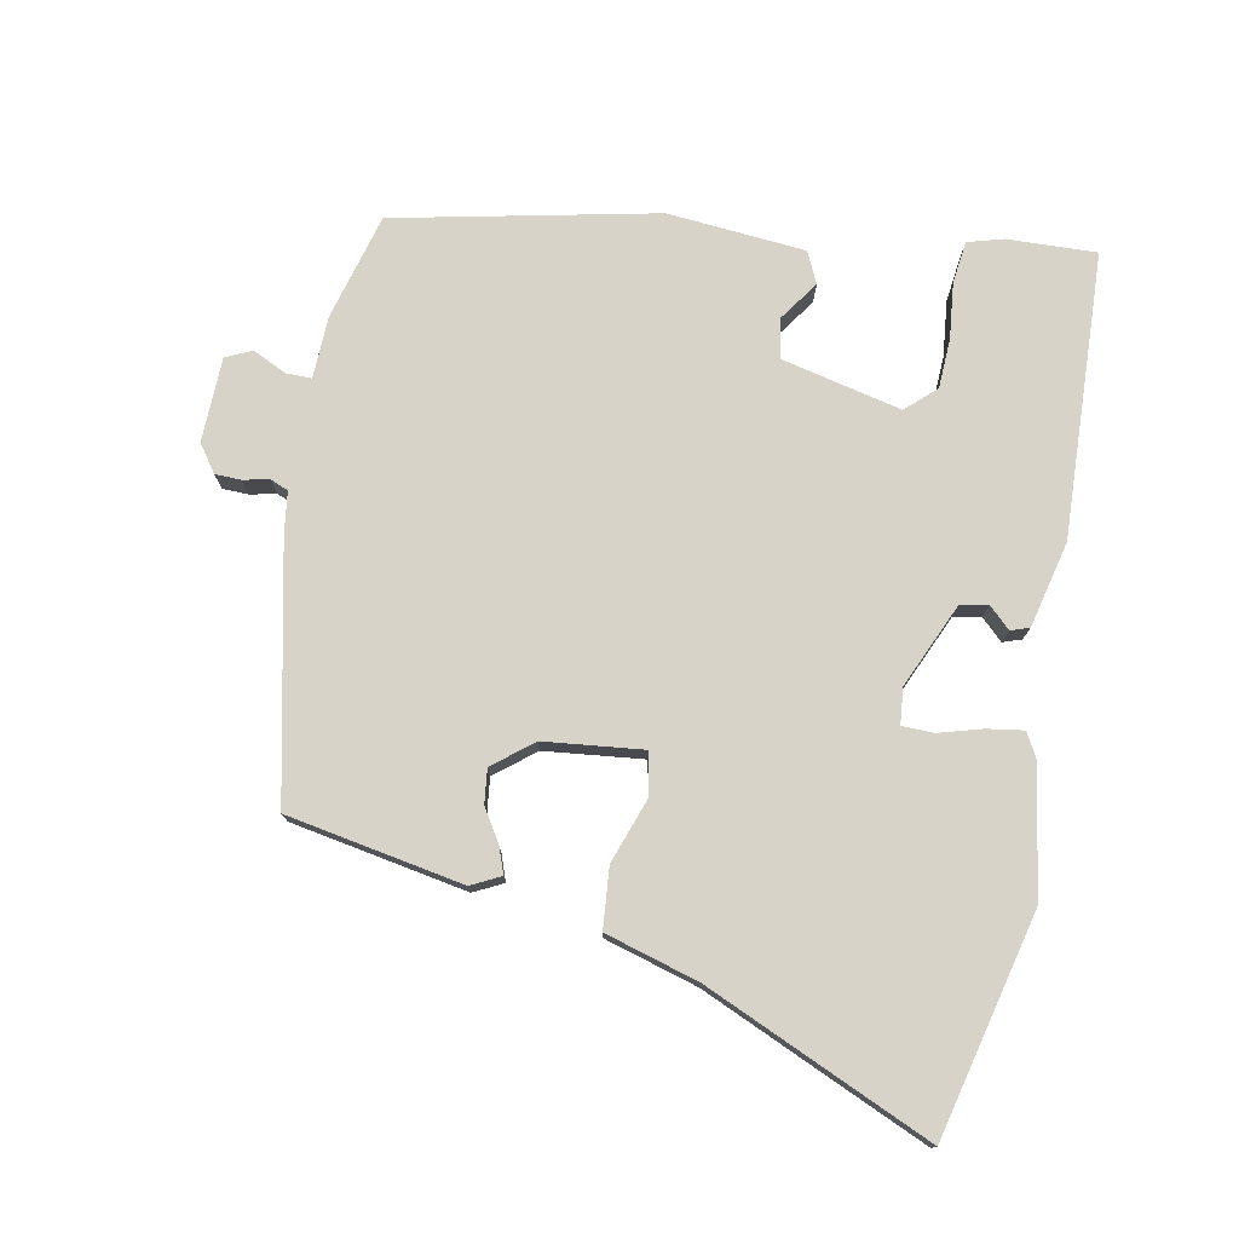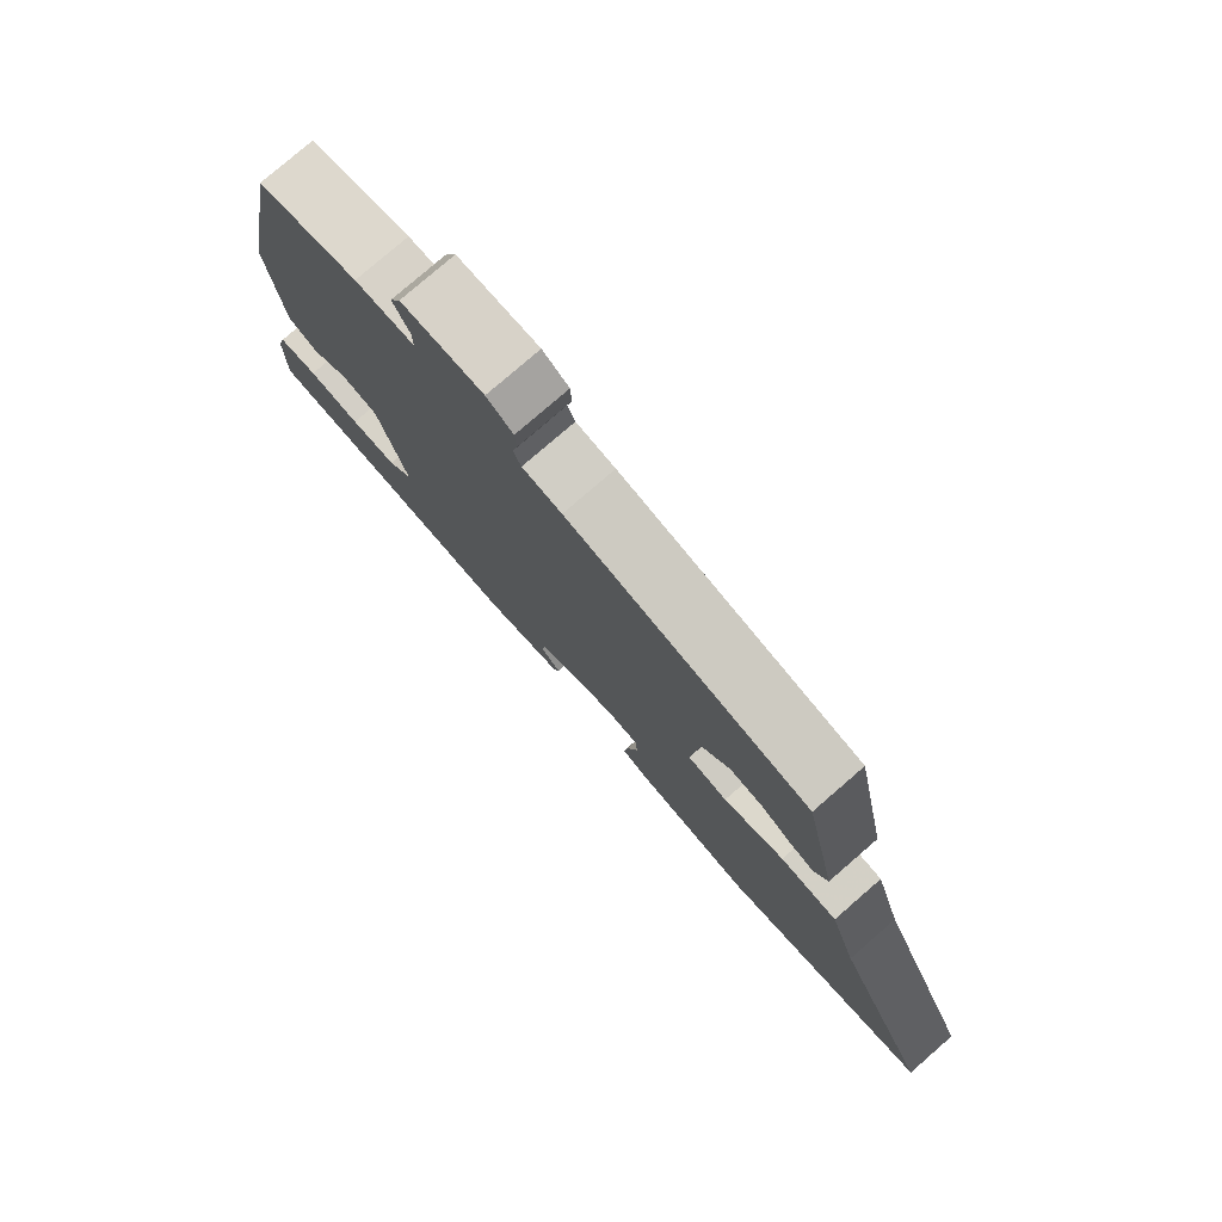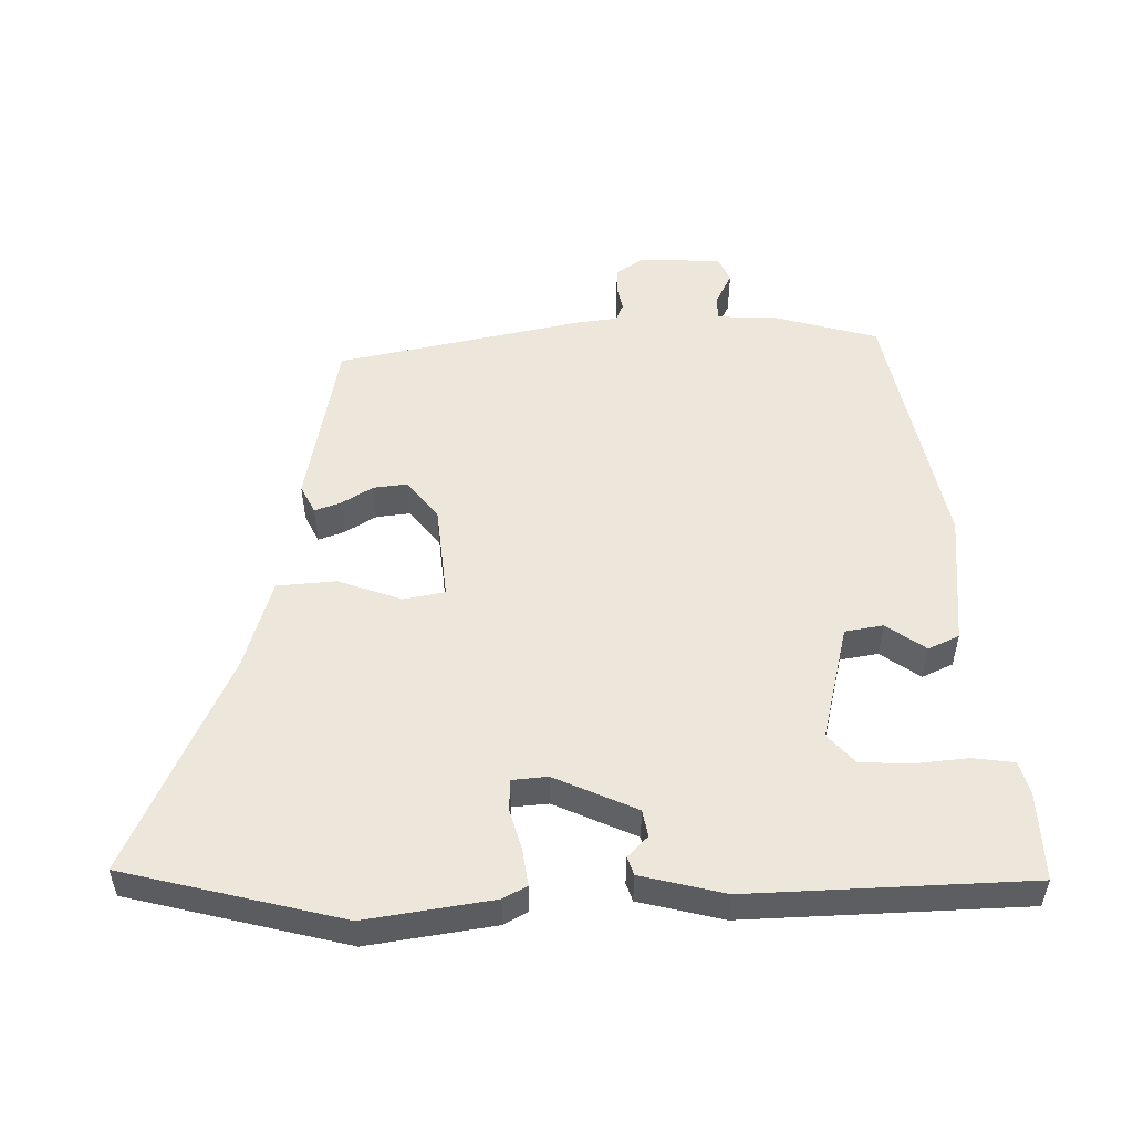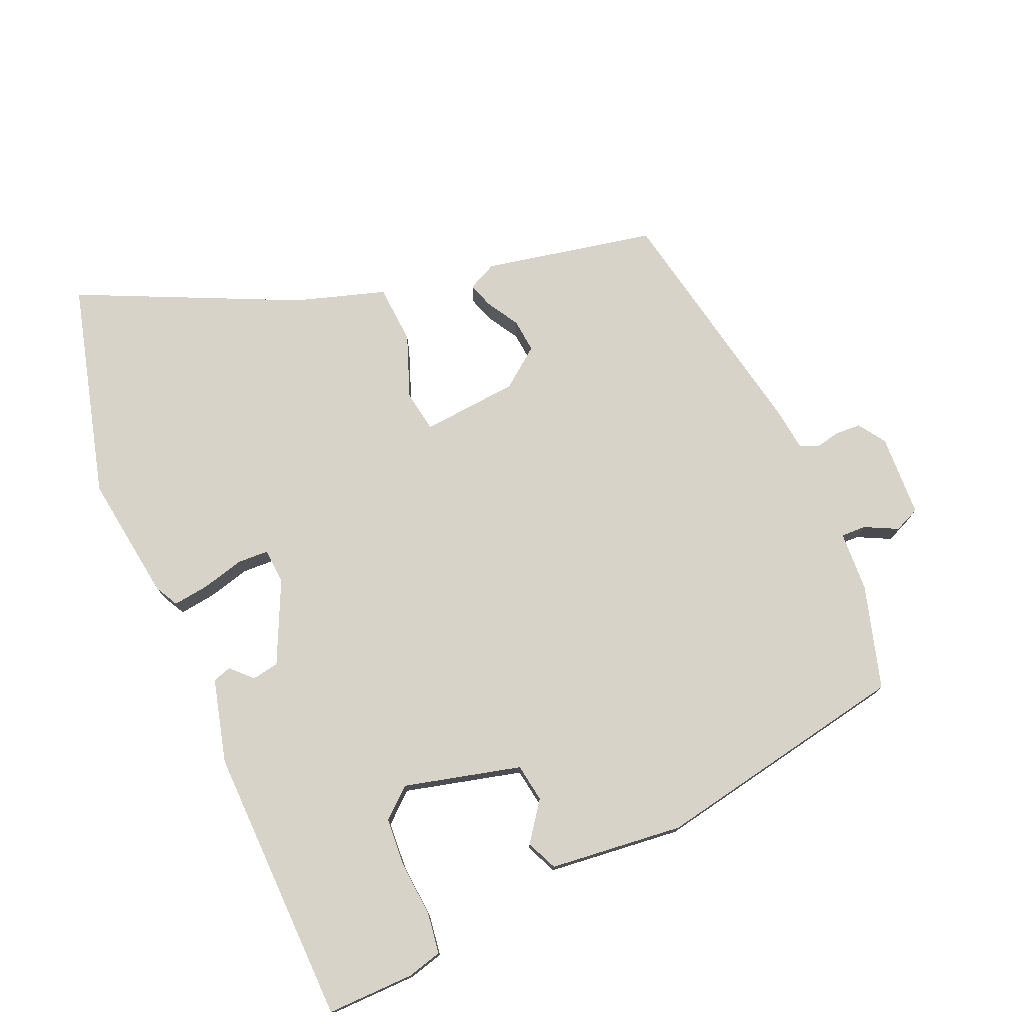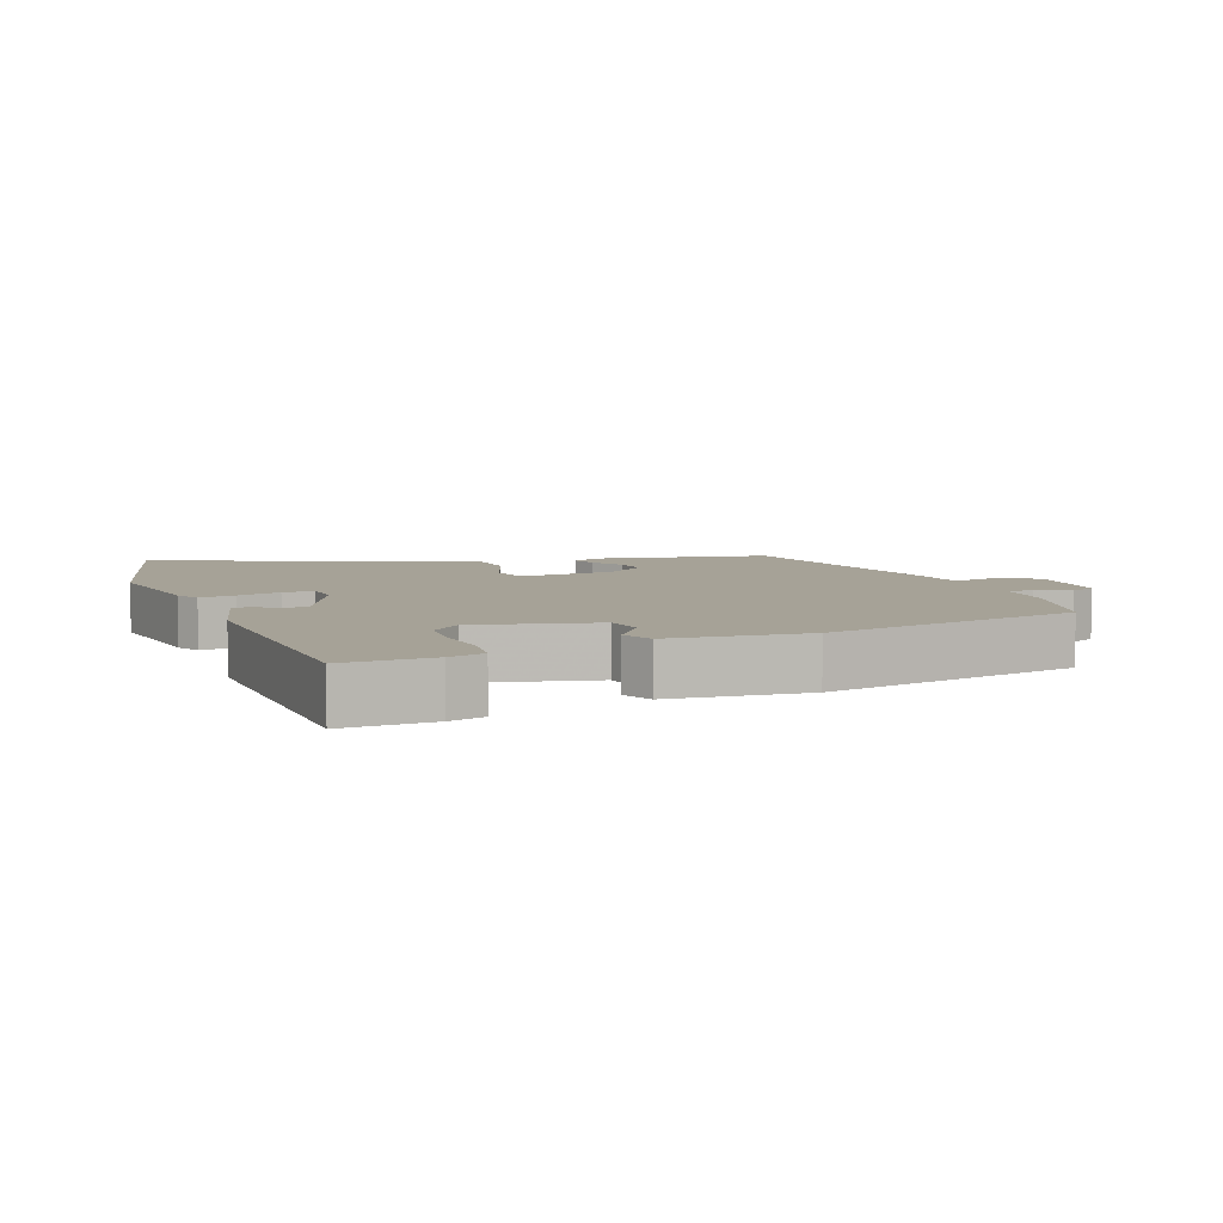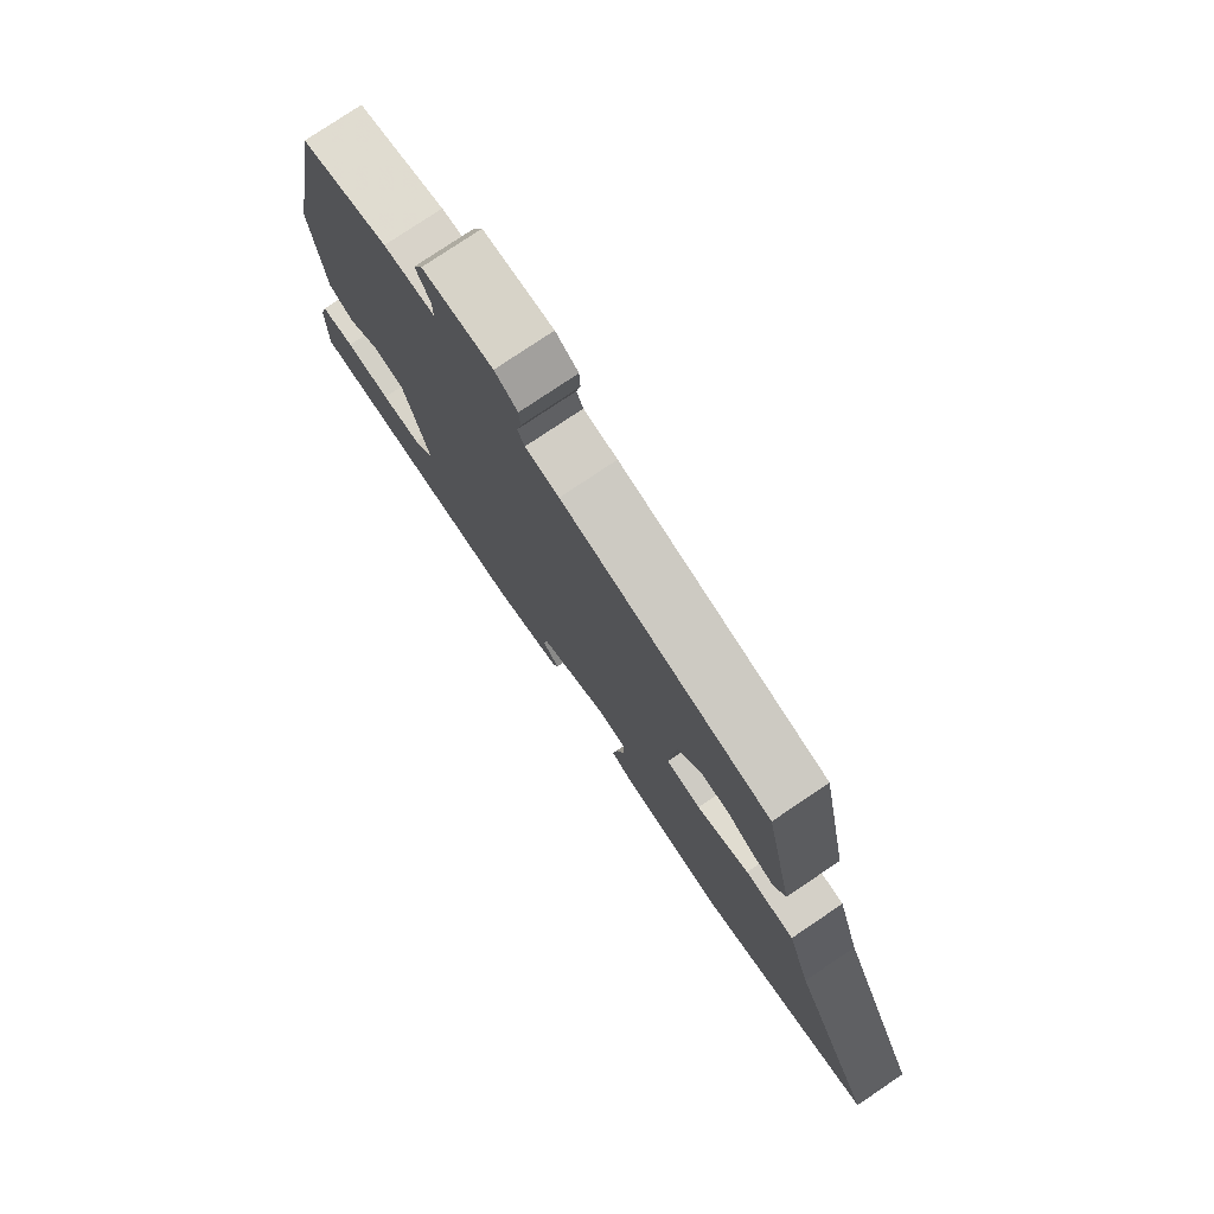
<metadata>
{"format":"obj","ext":"obj","renderer":"f3d","projection":"perspective","resolution":1024,"background":"white","views":[{"elev":76.4,"azim":99.7,"up":"+Y"},{"elev":78.5,"azim":49.1,"up":"+Z"},{"elev":52.1,"azim":178.3,"up":"+Y"},{"elev":75.8,"azim":-113.4,"up":"+Y"},{"elev":6.5,"azim":-111.7,"up":"+Y"},{"elev":77.6,"azim":56.0,"up":"+Z"}]}
</metadata>
<code>
v -0.55 0.07 -0.5
v -0.548 0.07 -0.367
v -0.534 0.07 -0.314
v -0.471 0.07 -0.305
v -0.388 0.07 -0.312
v -0.314 0.07 -0.307
v -0.275 0.07 -0.262
v -0.32 0.07 -0.084
v -0.378 0.07 -0.075
v -0.437 0.07 -0.118
v -0.484 0.07 -0.097
v -0.506 0.07 0.107
v -0.432 0.07 0.497
v -0.275 0.07 0.543
v -0.183 0.07 0.548
v -0.184 0.07 0.586
v -0.209 0.07 0.636
v -0.192 0.07 0.675
v -0.066 0.07 0.681
v -0.025 0.07 0.653
v -0.023 0.07 0.614
v -0.031 0.07 0.576
v -0.019 0.07 0.549
v 0.042 0.07 0.542
v 0.419 0.07 0.469
v 0.472 0.07 0.208
v 0.451 0.07 0.164
v 0.412 0.07 0.177
v 0.363 0.07 0.206
v 0.312 0.07 0.211
v 0.266 0.07 0.151
v 0.253 0.07 0.004
v 0.316 0.07 -0.007
v 0.412 0.07 0.029
v 0.502 0.07 0.023
v 0.545 0.07 -0.114
v 0.7 0.07 -0.447
v 0.371 0.07 -0.534
v 0.178 0.07 -0.507
v 0.142 0.07 -0.488
v 0.149 0.07 -0.434
v 0.166 0.07 -0.369
v 0.164 0.07 -0.322
v 0.11 0.07 -0.318
v -0.014 0.07 -0.376
v -0.021 0.07 -0.417
v 0.01 0.07 -0.448
v 0.001 0.07 -0.476
v -0.126 0.07 -0.509
v -0.55 0 -0.5
v -0.548 0 -0.367
v -0.534 0 -0.314
v -0.471 0 -0.305
v -0.388 0 -0.312
v -0.314 0 -0.307
v -0.275 0 -0.262
v -0.32 0 -0.084
v -0.378 0 -0.075
v -0.437 0 -0.118
v -0.484 0 -0.097
v -0.506 0 0.107
v -0.432 0 0.497
v -0.275 0 0.543
v -0.183 0 0.548
v -0.184 0 0.586
v -0.209 0 0.636
v -0.192 0 0.675
v -0.066 0 0.681
v -0.025 0 0.653
v -0.023 0 0.614
v -0.031 0 0.576
v -0.019 0 0.549
v 0.042 0 0.542
v 0.419 0 0.469
v 0.472 0 0.208
v 0.451 0 0.164
v 0.412 0 0.177
v 0.363 0 0.206
v 0.312 0 0.211
v 0.266 0 0.151
v 0.253 0 0.004
v 0.316 0 -0.007
v 0.412 0 0.029
v 0.502 0 0.023
v 0.545 0 -0.114
v 0.7 0 -0.447
v 0.371 0 -0.534
v 0.178 0 -0.507
v 0.142 0 -0.488
v 0.149 0 -0.434
v 0.166 0 -0.369
v 0.164 0 -0.322
v 0.11 0 -0.318
v -0.014 0 -0.376
v -0.021 0 -0.417
v 0.01 0 -0.448
v 0.001 0 -0.476
v -0.126 0 -0.509
f 46 47 48 49
f 45 46 49 1
f 44 45 1 2
f 39 40 41 42
f 39 42 43
f 36 37 38 39
f 36 39 43
f 33 34 35 36
f 32 33 36 43
f 31 32 43 44
f 26 27 28 29
f 26 29 30
f 23 24 25 26
f 23 26 30
f 19 20 21 22
f 17 18 19 22
f 16 17 22 23
f 15 16 23 30
f 9 10 11 12
f 8 9 12 13
f 7 8 13 14
f 2 3 4 5
f 2 5 6
f 44 2 6
f 31 44 6 7
f 15 30 31
f 7 14 15 31
f 98 97 96 95
f 50 98 95 94
f 51 50 94 93
f 91 90 89 88
f 92 91 88
f 88 87 86 85
f 92 88 85
f 85 84 83 82
f 92 85 82 81
f 93 92 81 80
f 78 77 76 75
f 79 78 75
f 75 74 73 72
f 79 75 72
f 71 70 69 68
f 71 68 67 66
f 72 71 66 65
f 79 72 65 64
f 61 60 59 58
f 62 61 58 57
f 63 62 57 56
f 54 53 52 51
f 55 54 51
f 55 51 93
f 56 55 93 80
f 80 79 64
f 80 64 63 56
f 1 50 51 2
f 2 51 52 3
f 3 52 53 4
f 4 53 54 5
f 5 54 55 6
f 6 55 56 7
f 7 56 57 8
f 8 57 58 9
f 9 58 59 10
f 10 59 60 11
f 11 60 61 12
f 12 61 62 13
f 13 62 63 14
f 14 63 64 15
f 15 64 65 16
f 16 65 66 17
f 17 66 67 18
f 18 67 68 19
f 19 68 69 20
f 20 69 70 21
f 21 70 71 22
f 22 71 72 23
f 23 72 73 24
f 24 73 74 25
f 25 74 75 26
f 26 75 76 27
f 27 76 77 28
f 28 77 78 29
f 29 78 79 30
f 30 79 80 31
f 31 80 81 32
f 32 81 82 33
f 33 82 83 34
f 34 83 84 35
f 35 84 85 36
f 36 85 86 37
f 37 86 87 38
f 38 87 88 39
f 39 88 89 40
f 40 89 90 41
f 41 90 91 42
f 42 91 92 43
f 43 92 93 44
f 44 93 94 45
f 45 94 95 46
f 46 95 96 47
f 47 96 97 48
f 48 97 98 49
f 49 98 50 1

</code>
